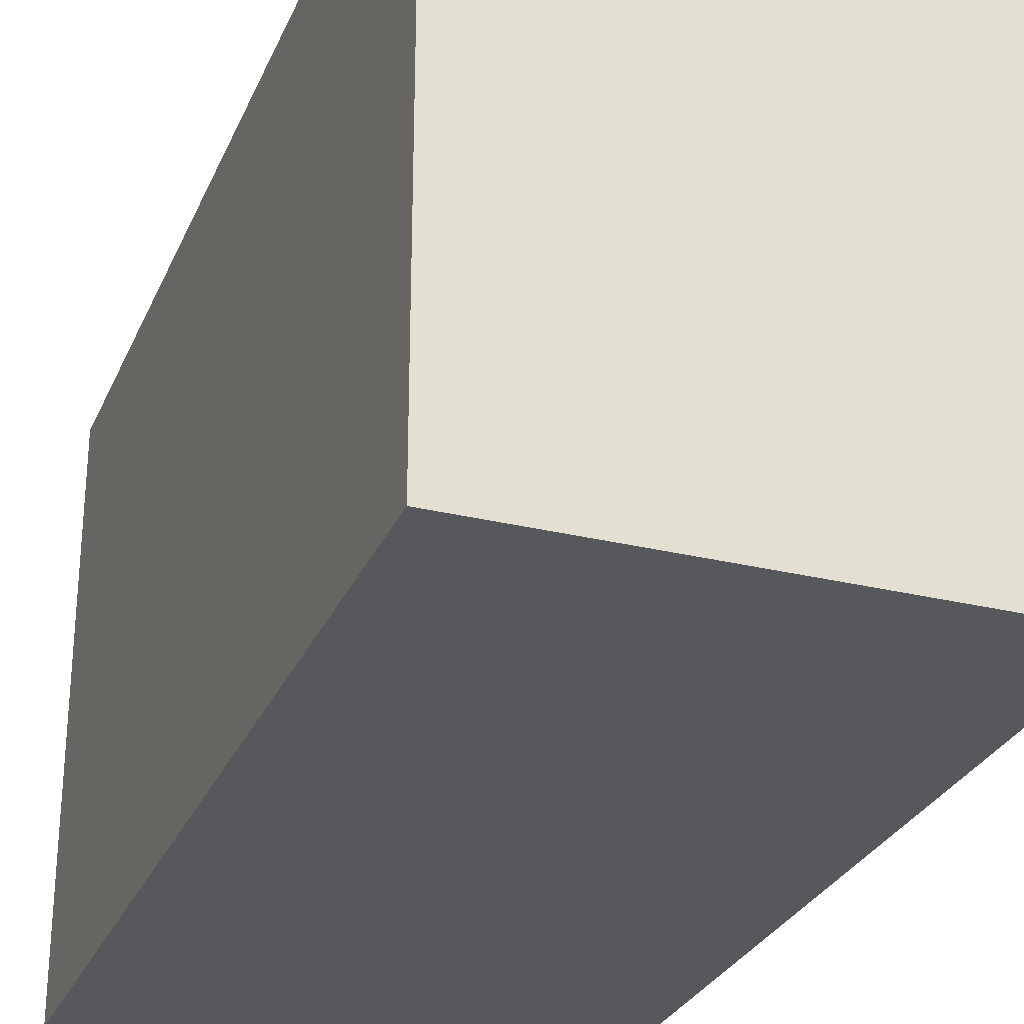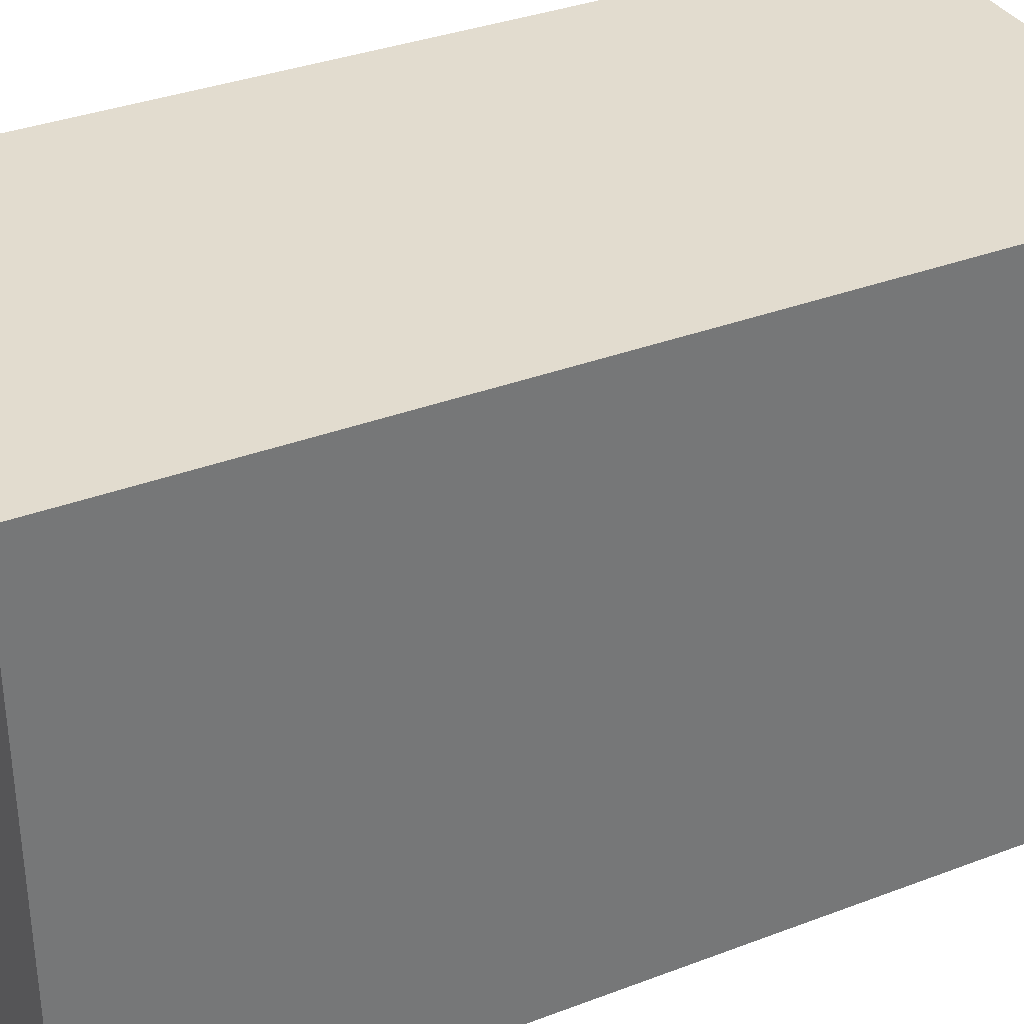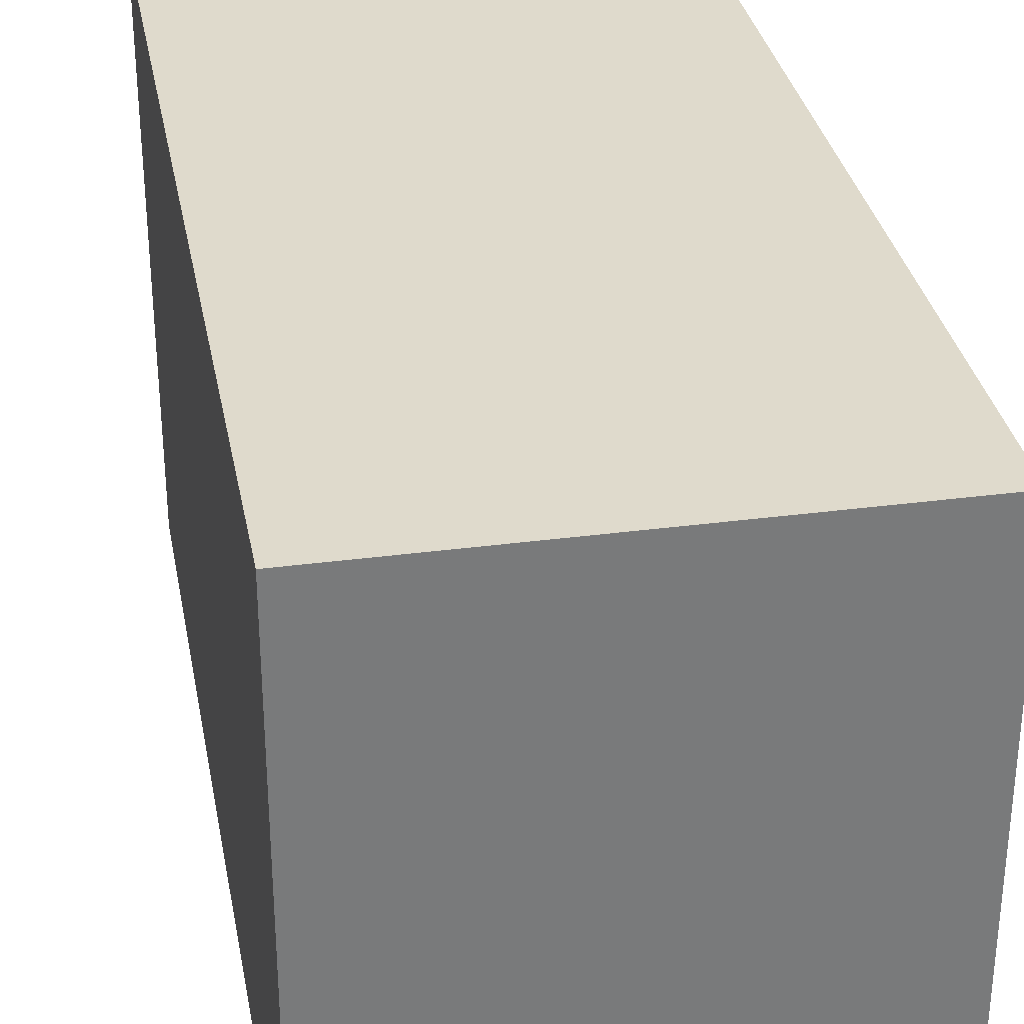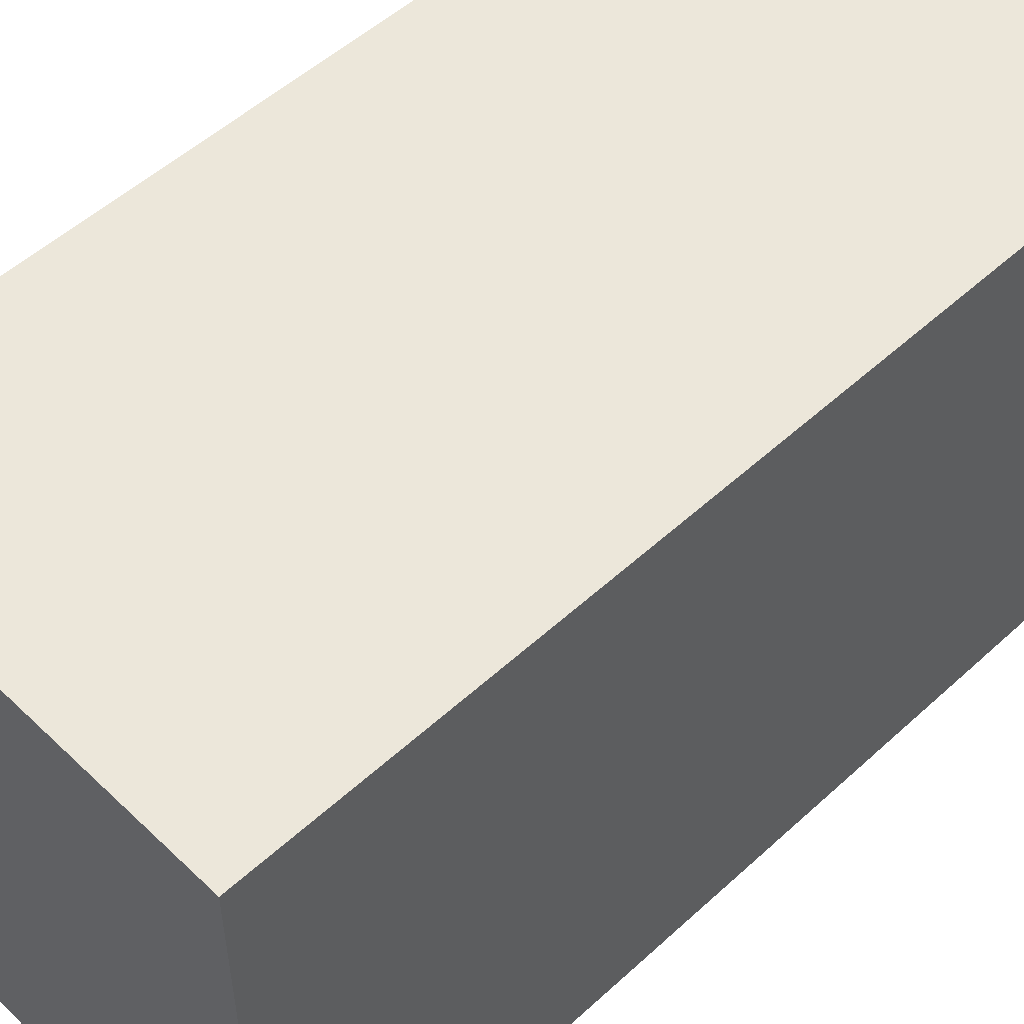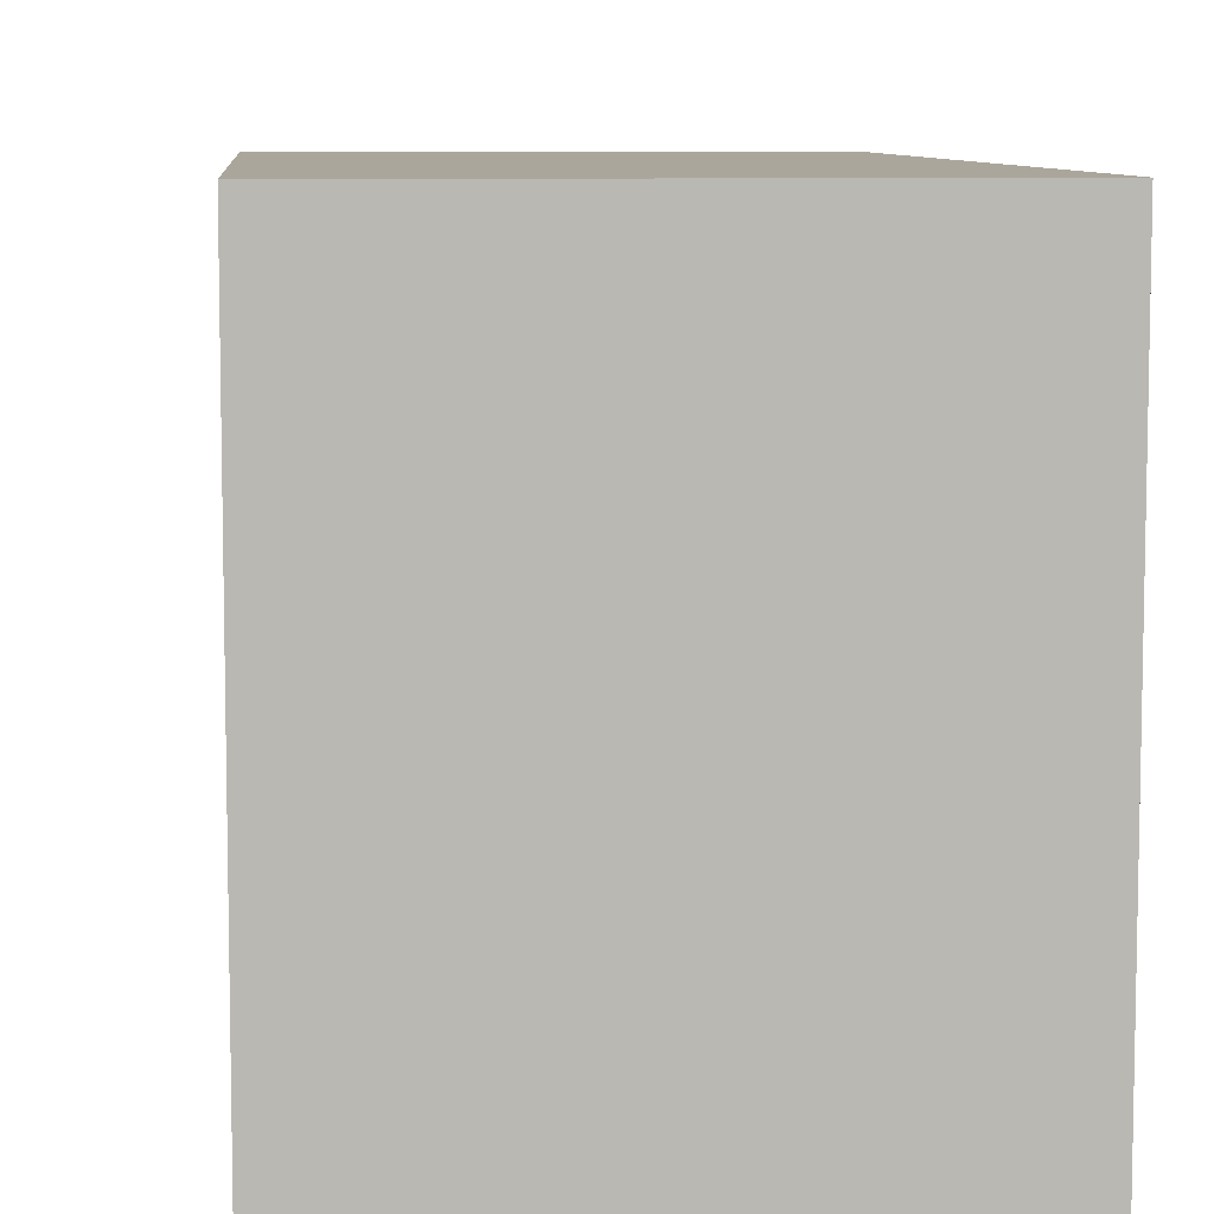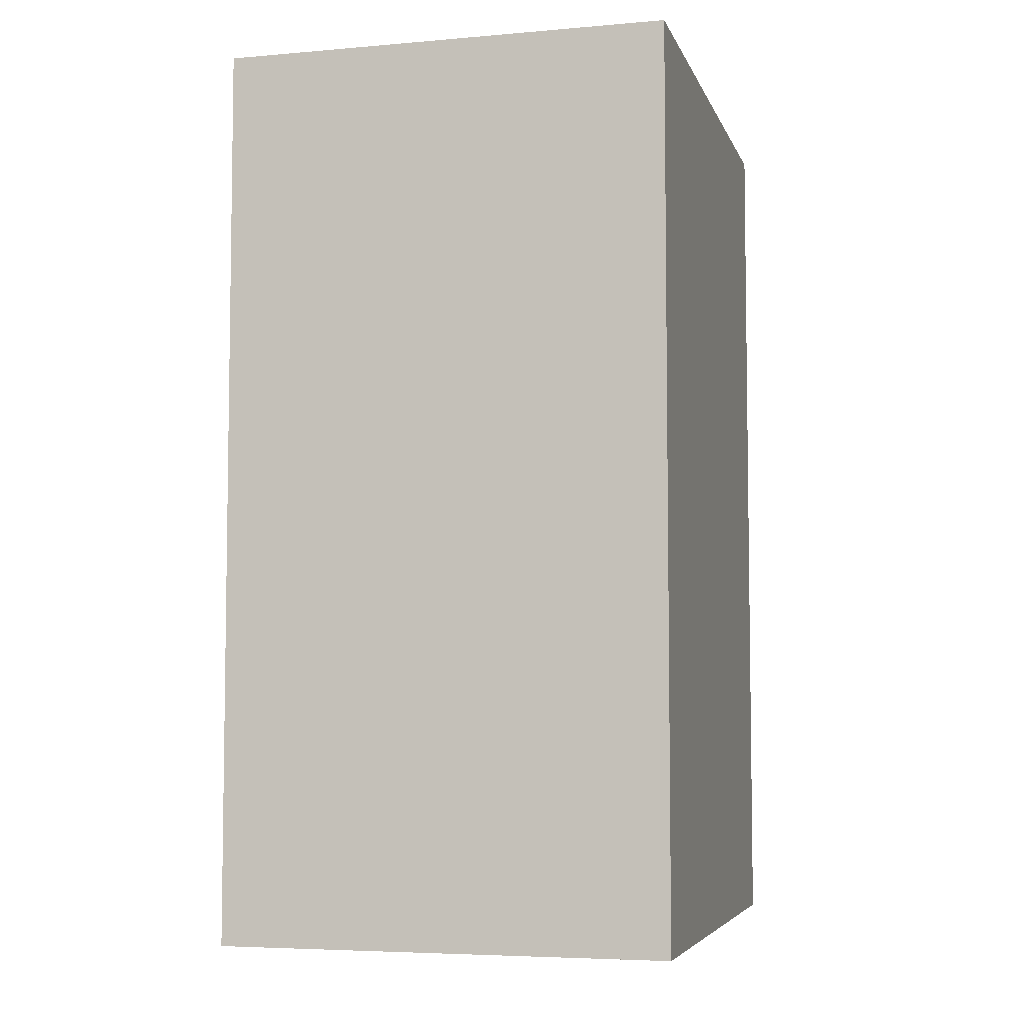
<metadata>
{"format":"obj","ext":"obj","renderer":"f3d","projection":"perspective","resolution":1024,"background":"white","views":[{"elev":-28.7,"azim":-20.1,"up":"+Z"},{"elev":34.7,"azim":63.0,"up":"+Z"},{"elev":32.4,"azim":169.5,"up":"+Z"},{"elev":52.8,"azim":45.6,"up":"+Z"},{"elev":8.0,"azim":174.9,"up":"+Z"},{"elev":-5.5,"azim":14.9,"up":"+Y"}]}
</metadata>
<code>
v 0 0 0
v 0 0 1.905
v 0 3.175 1.905
v 0 3.175 0
v 1.587 0 0
v 0 0 0
v 0 3.175 0
v 1.587 3.175 0
v 1.587 0 1.905
v 1.587 0 0
v 1.587 3.175 0
v 1.587 3.175 1.905
v 0 0 1.905
v 1.587 0 1.905
v 1.587 3.175 1.905
v 0 3.175 1.905
v 0 3.175 1.905
v 1.587 3.175 1.905
v 1.587 3.175 0
v 0 3.175 0
v 1.587 0 1.905
v 0 0 1.905
v 0 0 0
v 1.587 0 0
g be4ed19a-e31c-11ea-9d3f-54bf646e7e1f
f 1 2 4
f 4 2 3
g be54c58c-e31c-11ea-9375-54bf646e7e1f
f 5 6 8
f 8 6 7
g be5a6b62-e31c-11ea-9a55-54bf646e7e1f
f 9 10 12
f 12 10 11
g be605f2c-e31c-11ea-a946-54bf646e7e1f
f 13 14 16
f 16 14 15
g be662bc6-e31c-11ea-8dd5-54bf646e7e1f
f 18 19 17
f 17 19 20
g be6c1fb0-e31c-11ea-b14c-54bf646e7e1f
f 21 22 24
f 24 22 23

</code>
